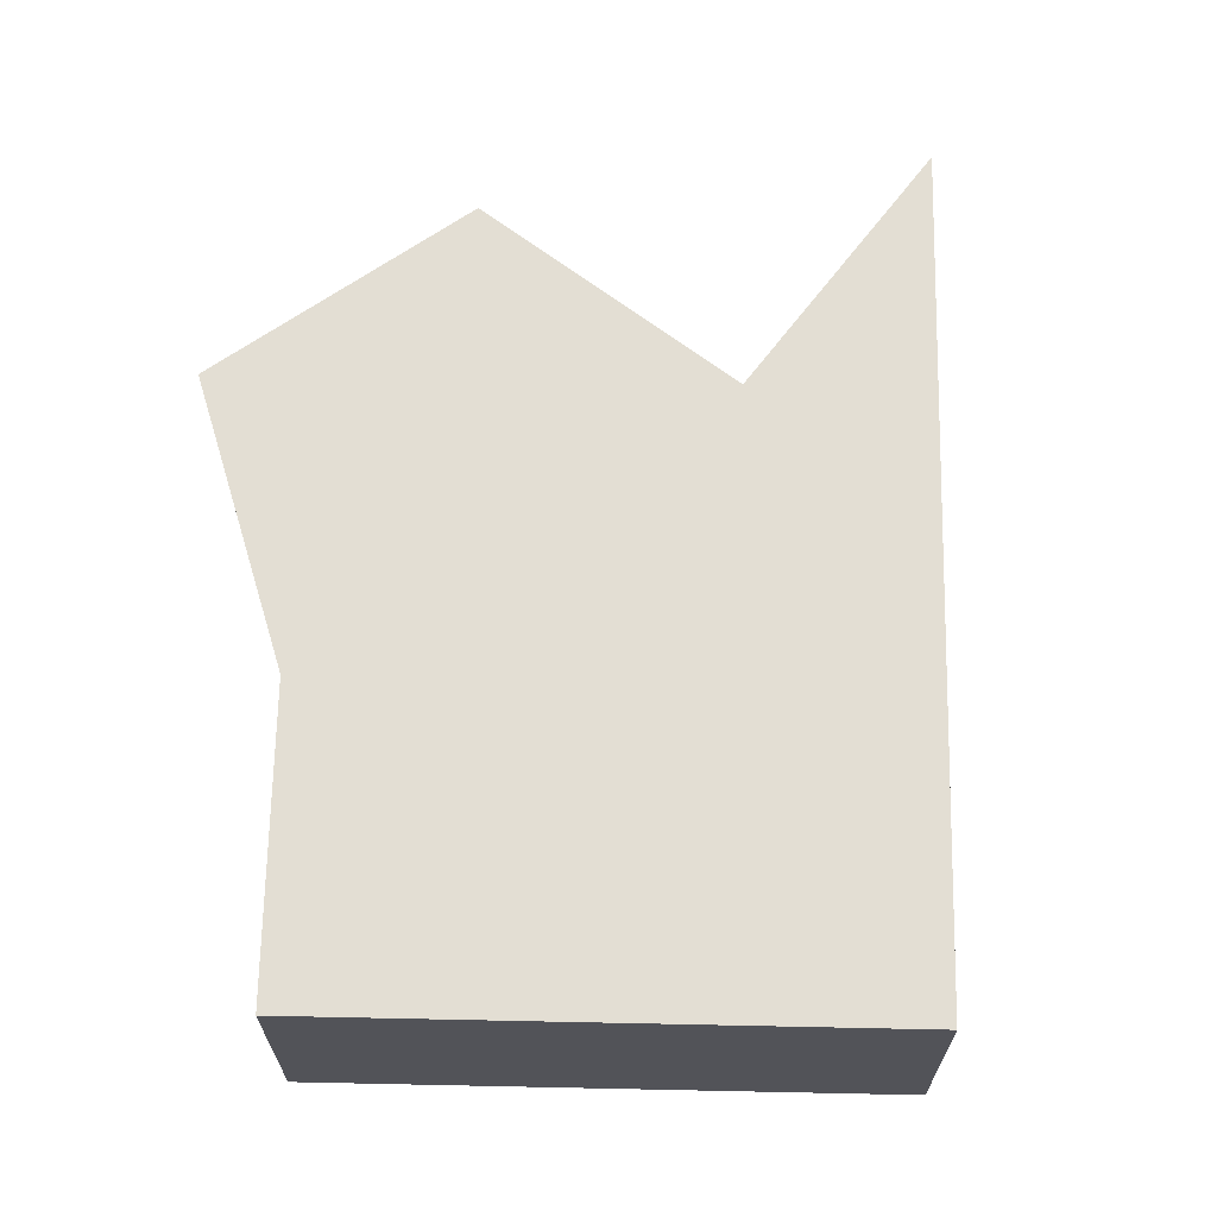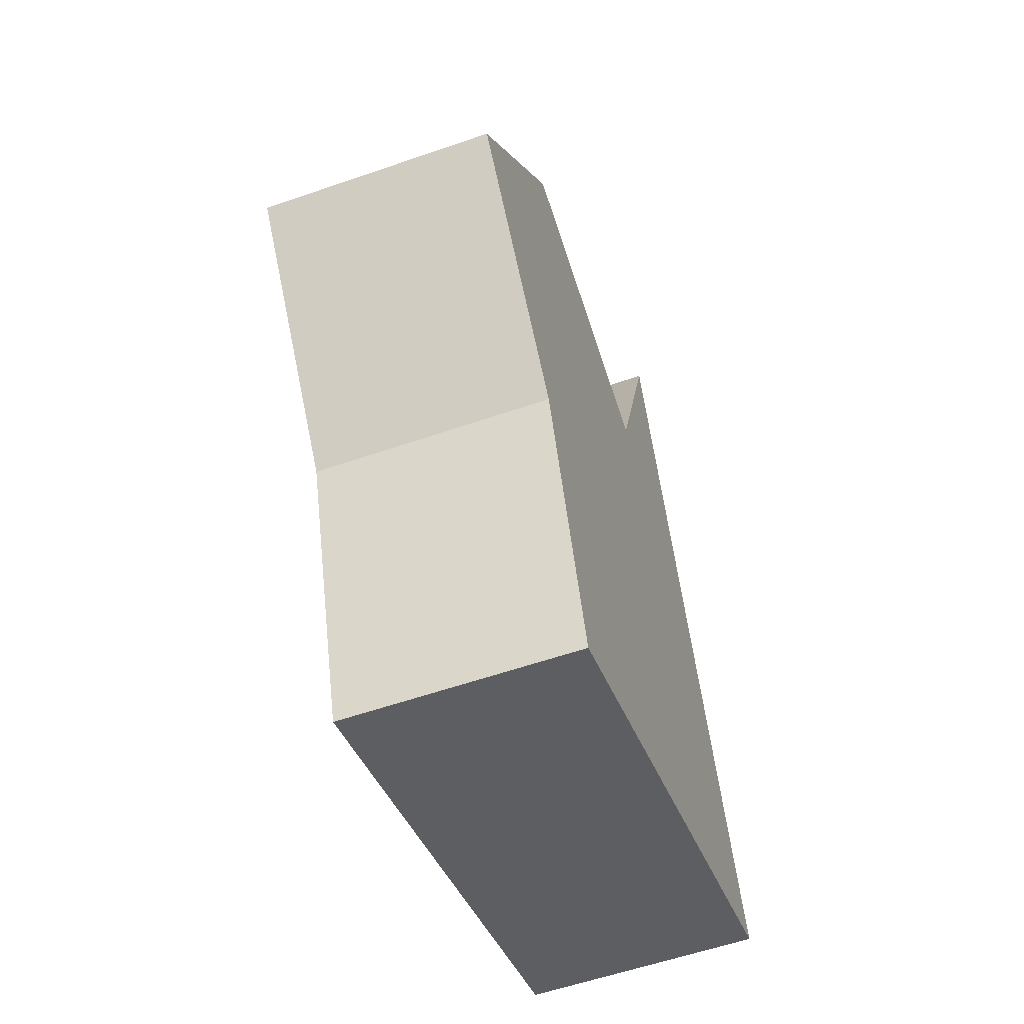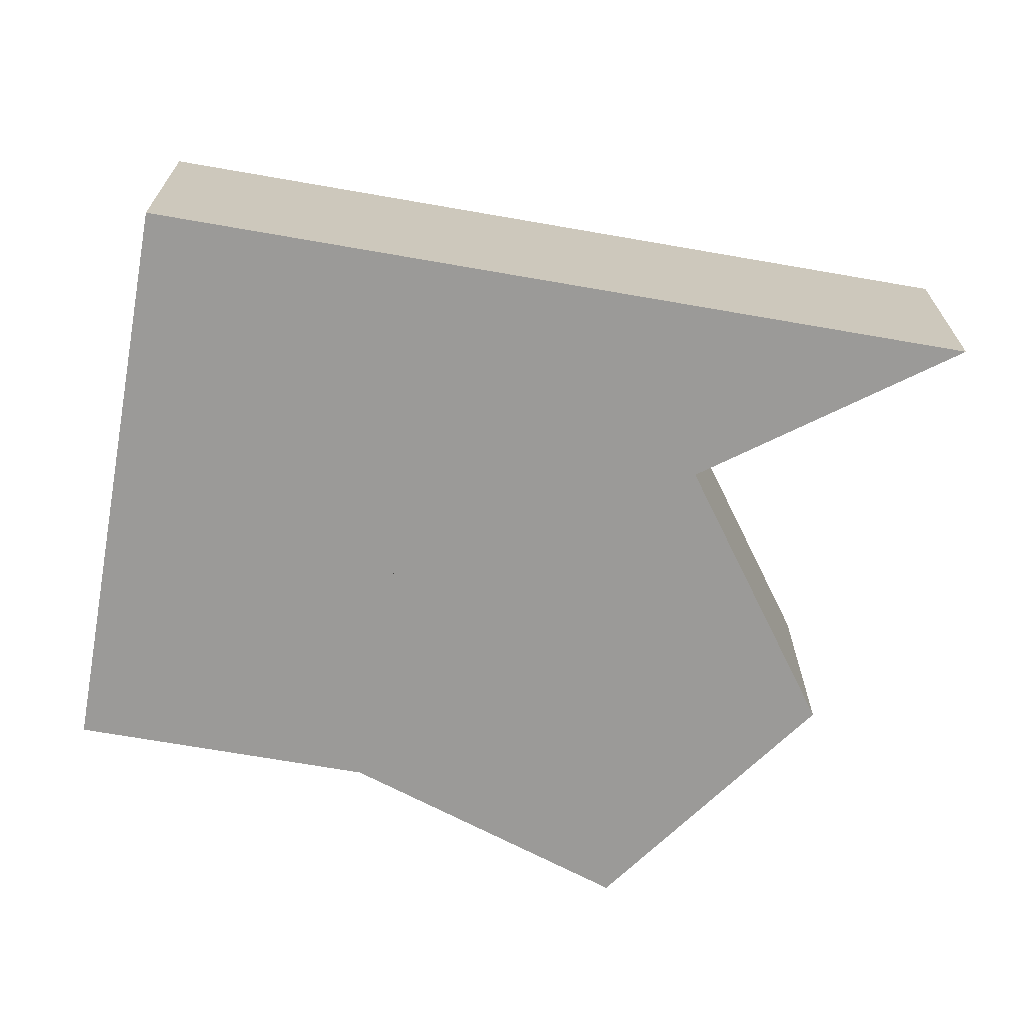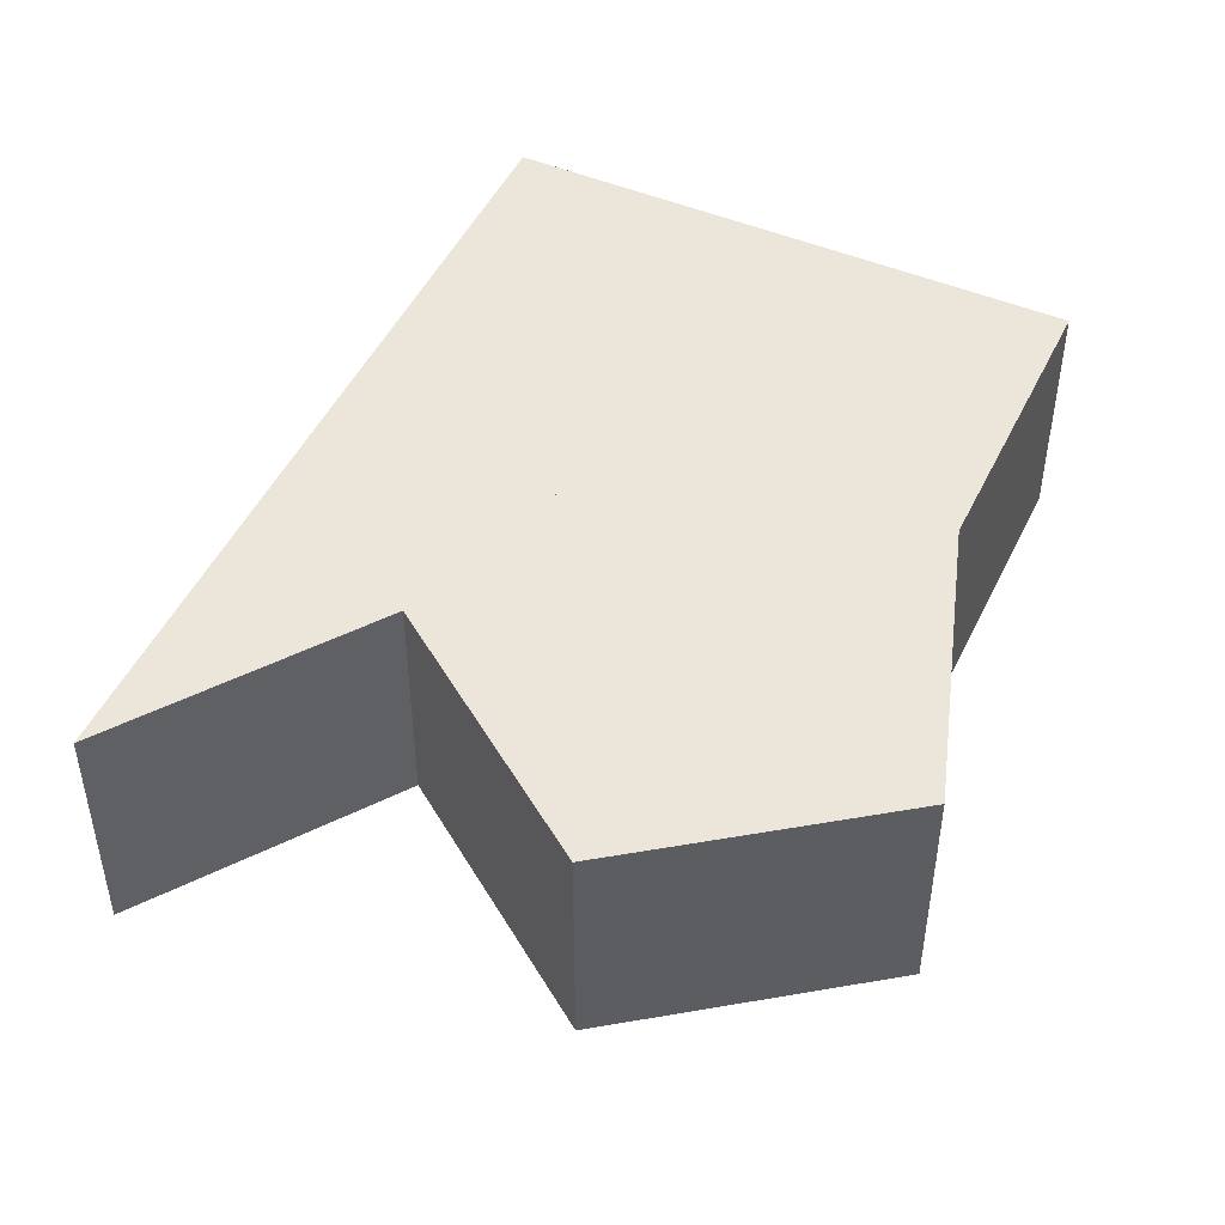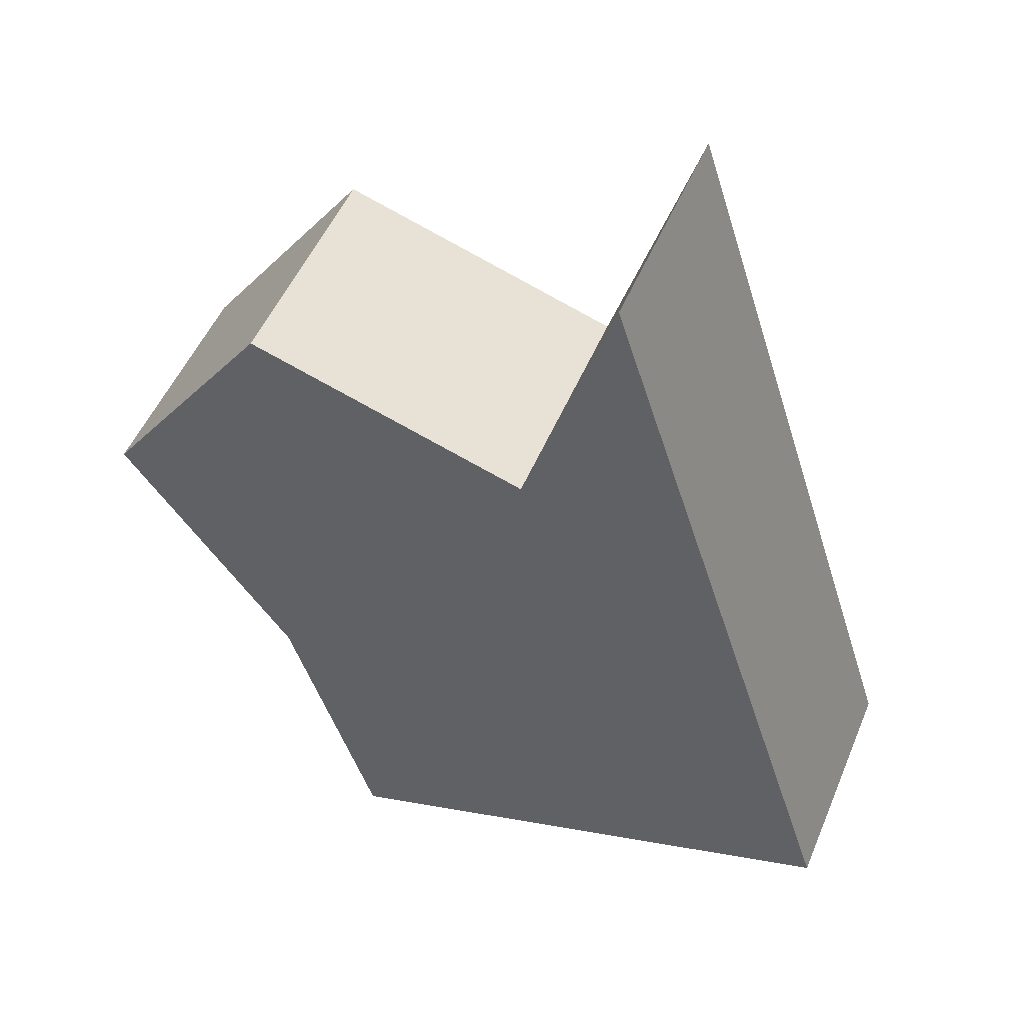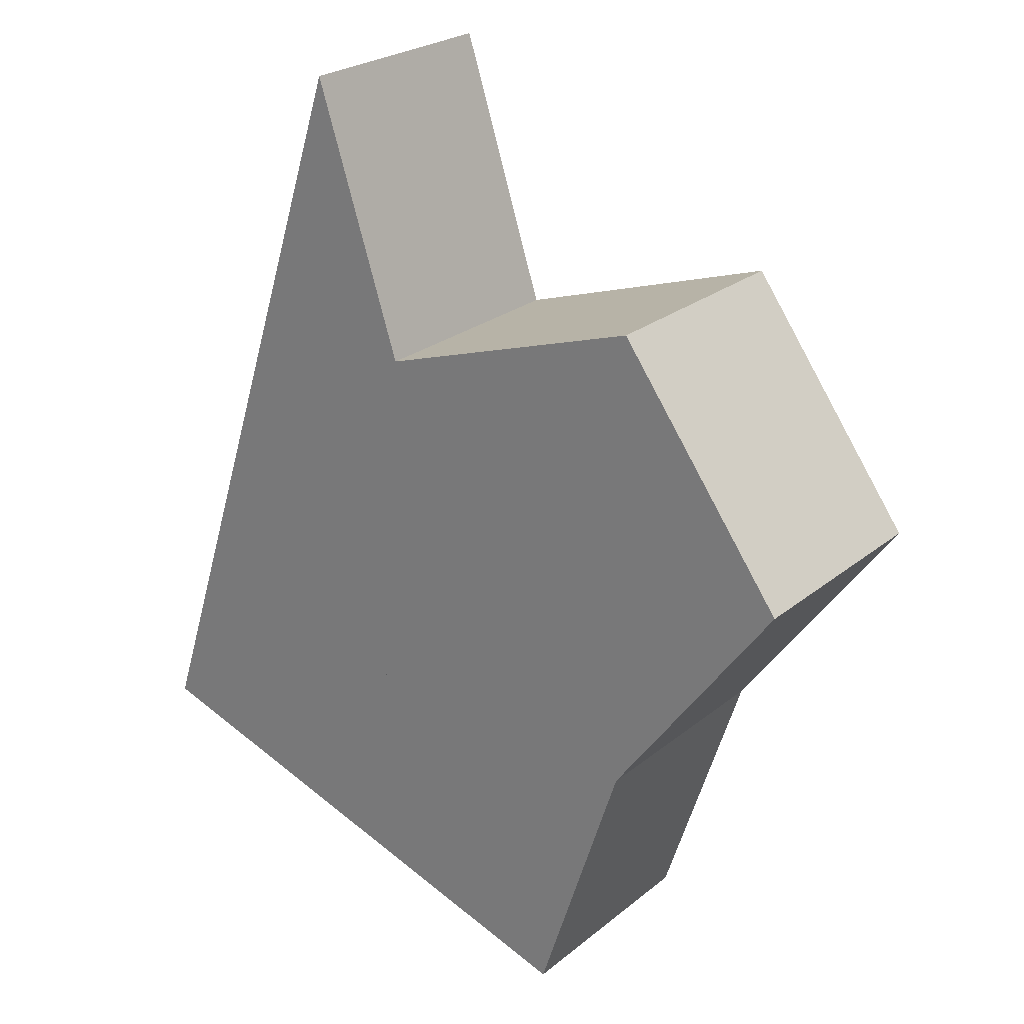
<metadata>
{"format":"obj","ext":"obj","renderer":"f3d","projection":"perspective","resolution":1024,"background":"white","views":[{"elev":67.3,"azim":19.2,"up":"+Z"},{"elev":-57.2,"azim":-70.1,"up":"+Y"},{"elev":-69.3,"azim":98.1,"up":"+Z"},{"elev":48.4,"azim":-137.0,"up":"+Z"},{"elev":50.6,"azim":22.3,"up":"+Y"},{"elev":24.7,"azim":-142.3,"up":"+Y"}]}
</metadata>
<code>
v 11.57 8.89 -11.68
v 20.2 -2.987 -11.68
v 34.16 1.55 -11.68
v 34.16 16.23 -11.68
v 20.2 20.77 -11.68
v 24.67 -16.76 -11.68
v 38.63 -12.22 -11.68
v 51.04 -8.189 -11.68
v 38.63 30 -11.68
v 24.67 34.54 -11.68
v 8.482 29.28 -11.68
v -0.1476 17.4 -11.68
v 12.26 -20.79 -11.68
v 12.26 -20.79 0
v -0.1476 17.4 0
v 11.57 8.89 0
v 24.67 -16.76 0
v 20.2 -2.987 0
v 20.2 20.77 0
v 8.482 29.28 0
v 24.67 34.54 0
v 34.16 16.23 0
v 38.63 30 0
v 51.04 -8.189 0
v 38.63 -12.22 0
v 34.16 1.55 0
f 1 2 3
f 1 4 5
f 3 4 1
f 6 7 3 2
f 17 25 26 18
f 16 18 26
f 16 22 19
f 26 22 16
f 16 19 5 1
f 19 22 4 5
f 22 26 3 4
f 26 18 2 3
f 18 16 1 2
f 18 17 6 2
f 26 25 7 3
f 17 25 7 6
f 22 23 9 4
f 3 7 8
f 3 8 4
f 9 4 8
f 23 24 8 9
f 25 24 8 7
f 26 25 24
f 26 24 22
f 23 22 24

</code>
